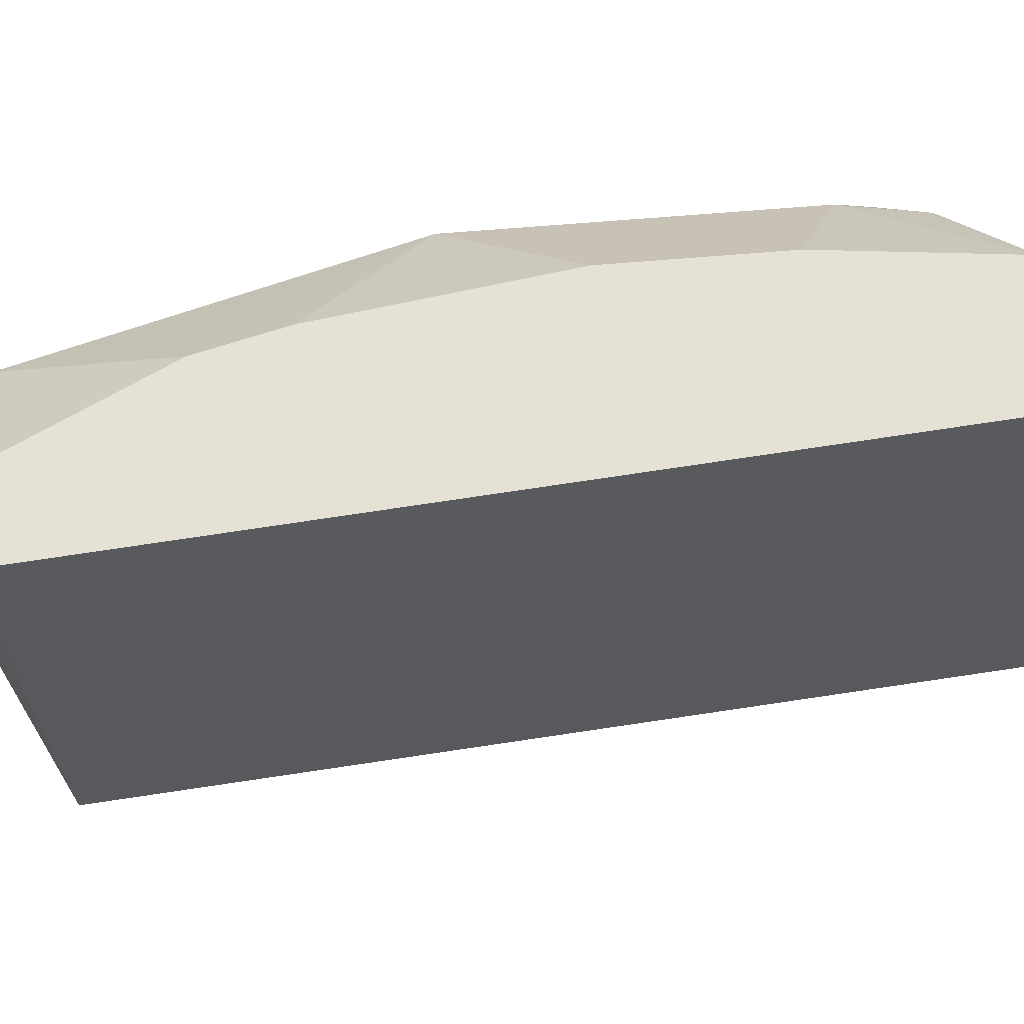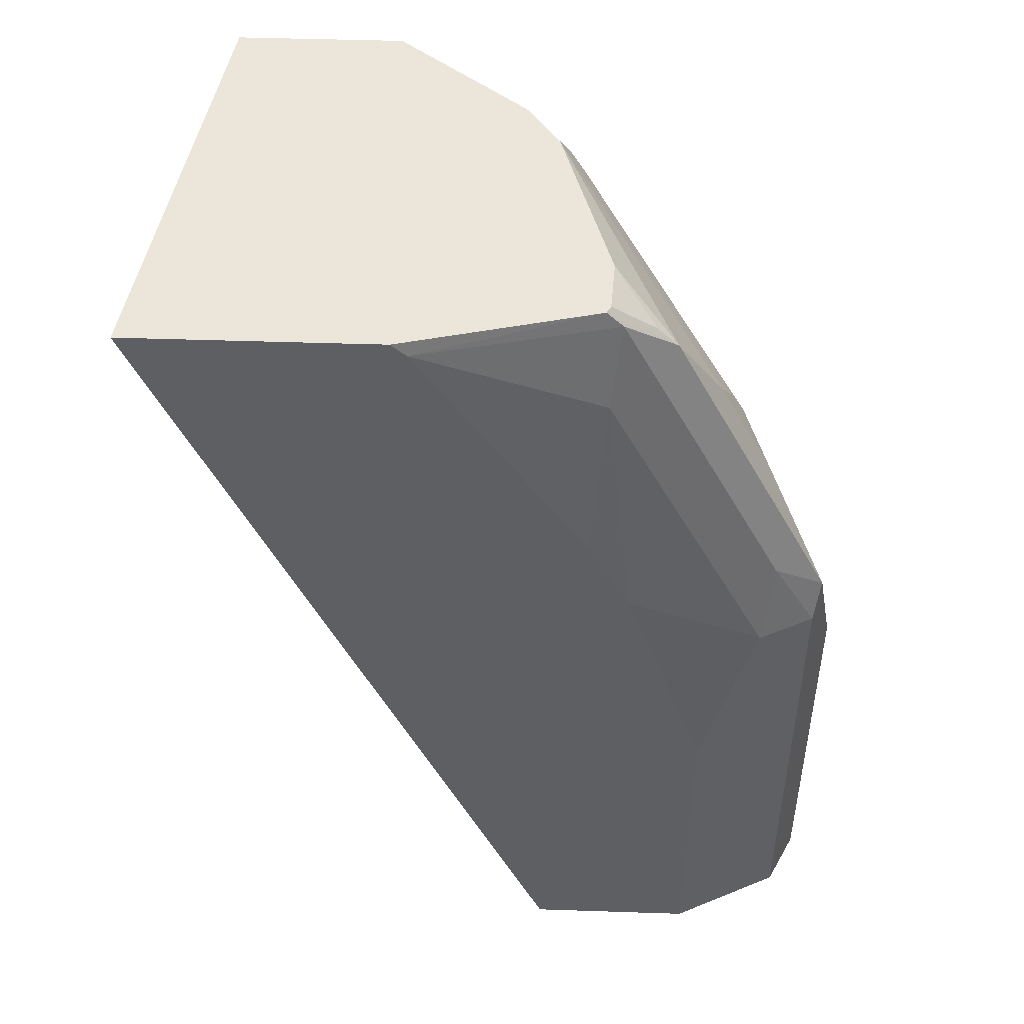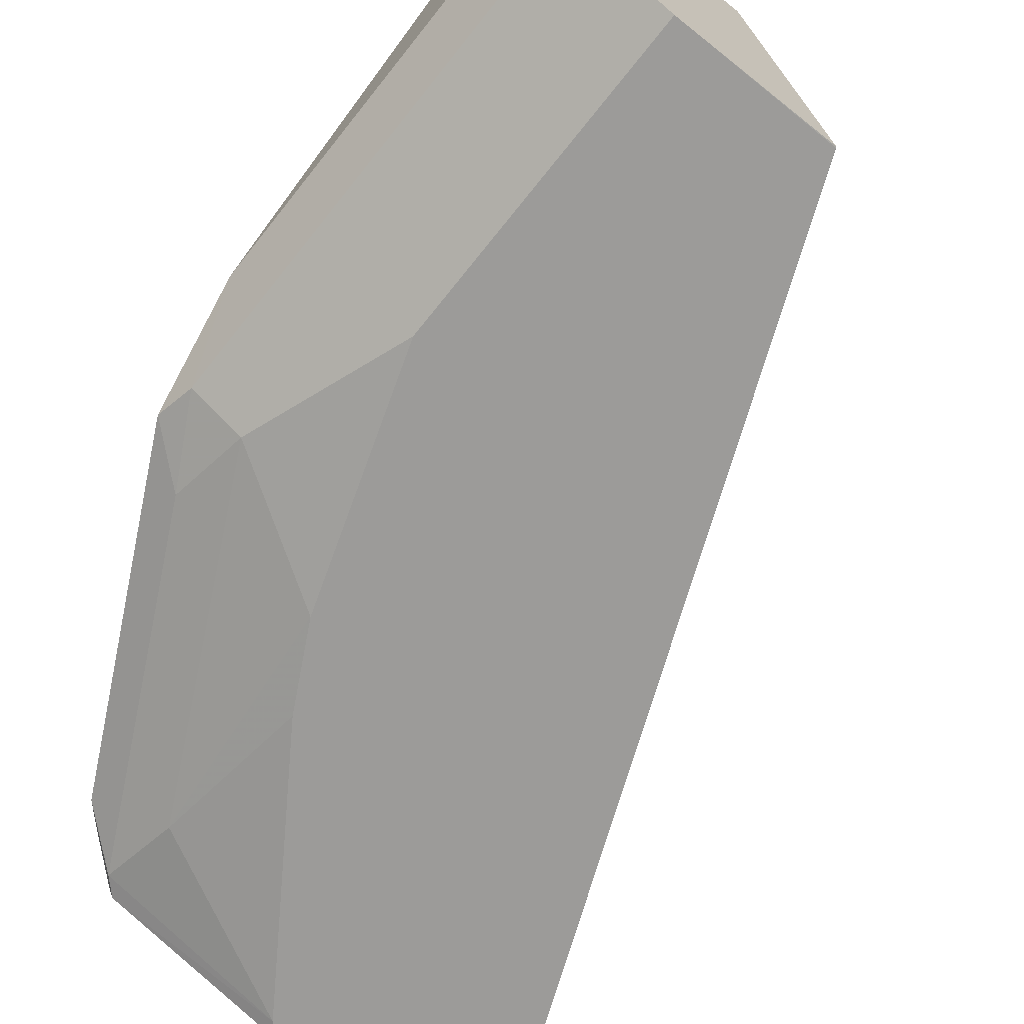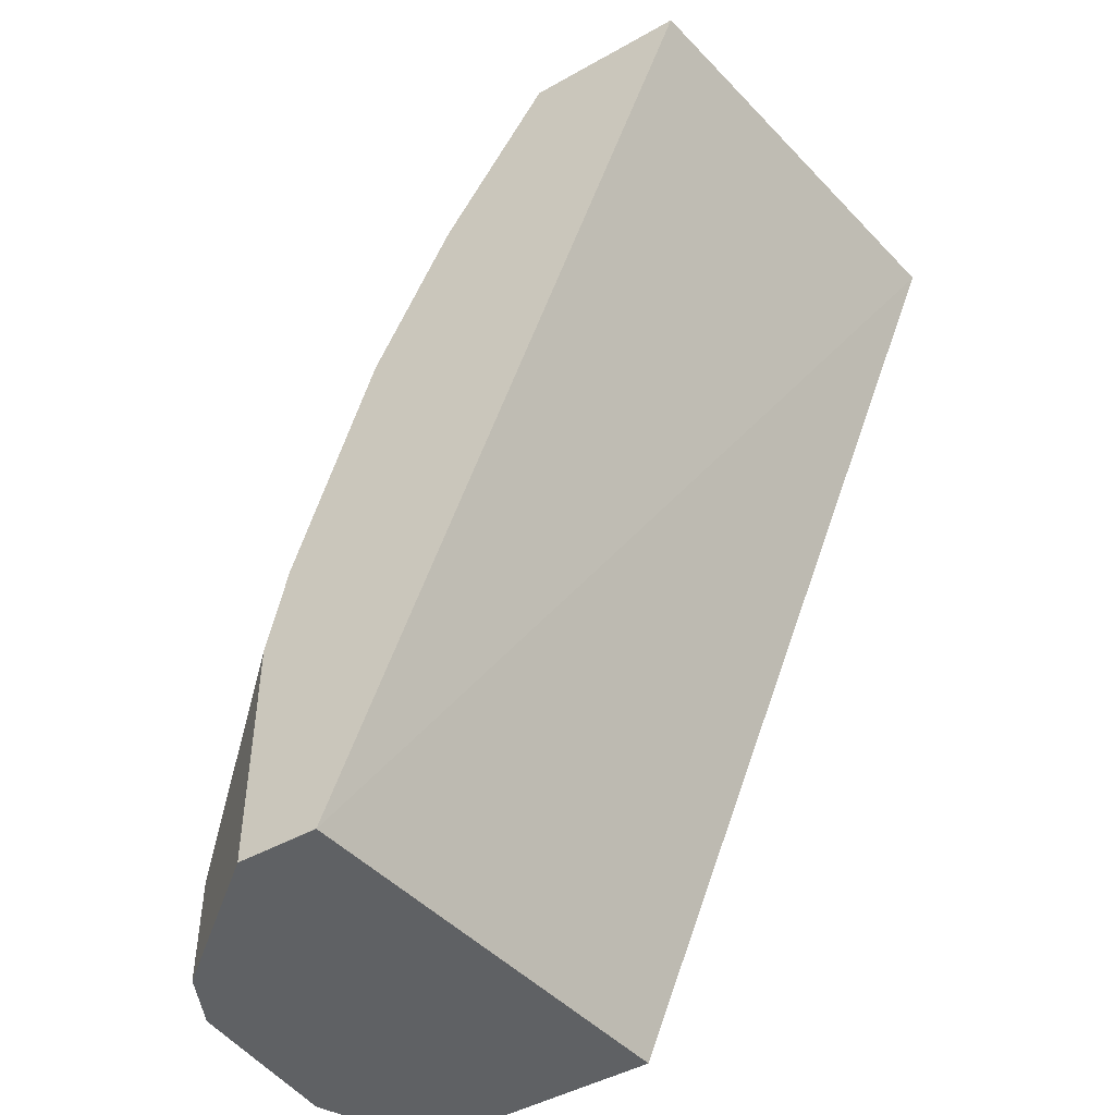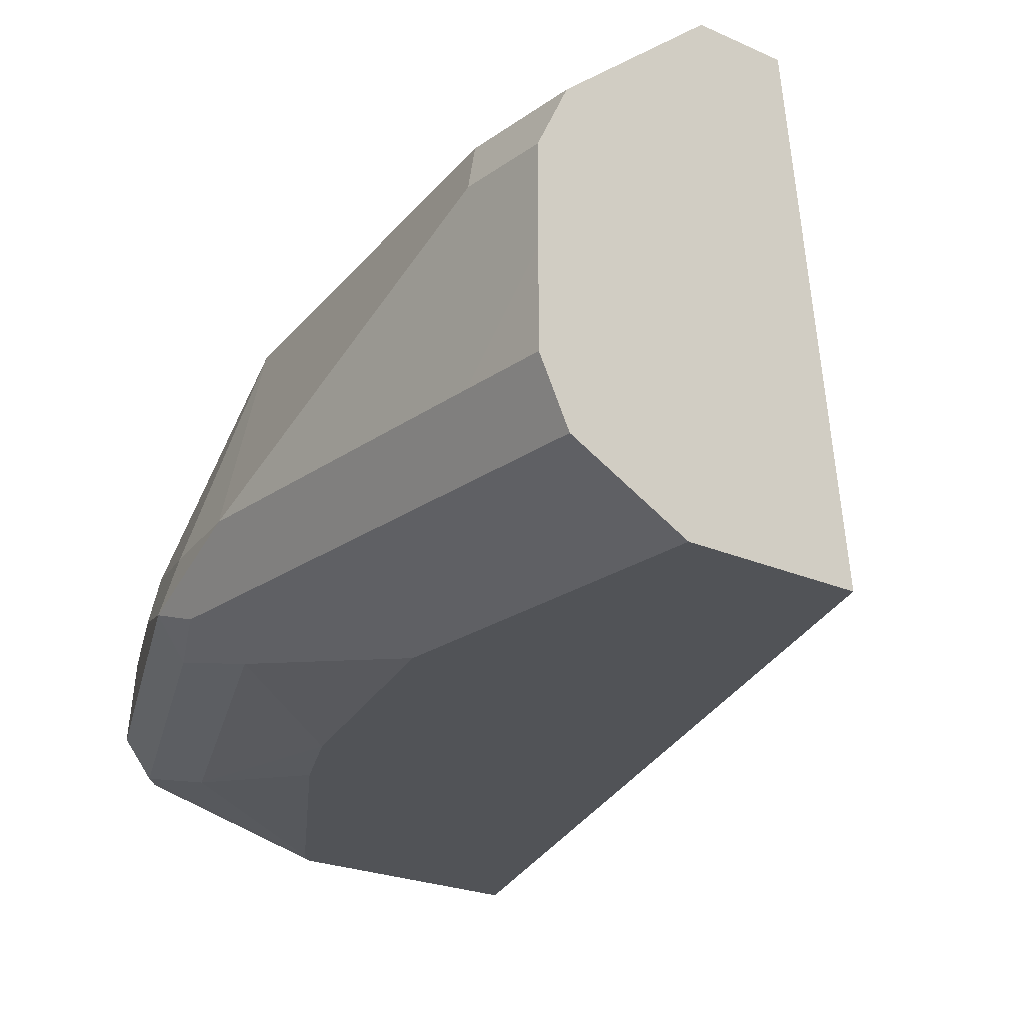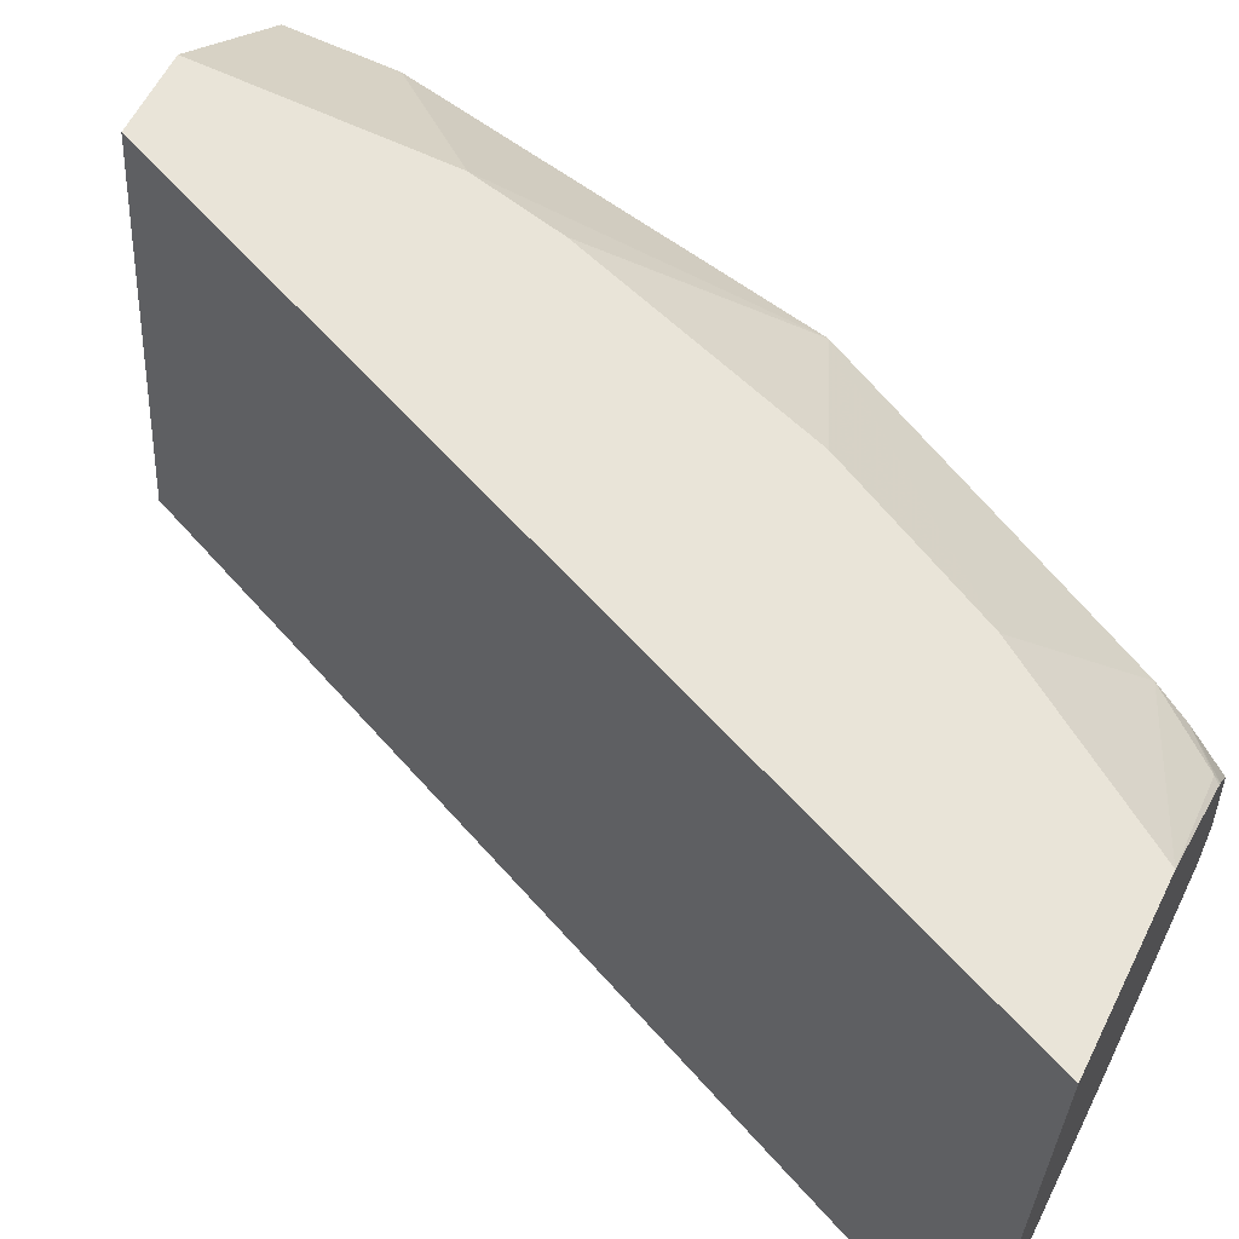
<metadata>
{"format":"obj","ext":"obj","renderer":"f3d","projection":"perspective","resolution":1024,"background":"white","views":[{"elev":64.1,"azim":-121.5,"up":"+Y"},{"elev":48.3,"azim":2.1,"up":"+Z"},{"elev":-69.8,"azim":141.5,"up":"+Y"},{"elev":-46.1,"azim":-147.2,"up":"+Z"},{"elev":-21.9,"azim":141.5,"up":"+Y"},{"elev":60.3,"azim":-63.5,"up":"+Y"}]}
</metadata>
<code>
v 0.3995 0.468 0.3832
v 0.501 0.468 0.3832
v 0.4245 0.6503 0.3832
v 0.5818 0.6502 0.000114
v 0.5591 0.468 0.000114
v 0.5591 0.468 0.0005265
v 0.5072 0.468 0.3777
v 0.5794 0.4877 0.3832
v 0.4929 0.6503 0.3832
v 0.5818 0.6503 0.0001515
v 0.6121 0.6503 0.000114
v 0.6129 0.468 0.000114
v 0.5818 0.4792 0.3423
v 0.5861 0.4877 0.3765
v 0.5758 0.468 0.2738
v 0.6075 0.4963 0.3594
v 0.5811 0.4911 0.3832
v 0.5451 0.6075 0.3832
v 0.5476 0.6075 0.3808
v 0.5704 0.6047 0.3537
v 0.5391 0.6503 0.3123
v 0.6161 0.6503 0.000114
v 0.6278 0.468 0.000114
v 0.6204 0.4877 0.308
v 0.5936 0.468 0.2396
v 0.6503 0.4792 0.2053
v 0.6503 0.5134 0.2738
v 0.6275 0.5134 0.3194
v 0.5604 0.5858 0.3832
v 0.5823 0.5134 0.3832
v 0.599 0.4963 0.3679
v 0.676 0.4963 0.2225
v 0.547 0.6057 0.3832
v 0.5647 0.599 0.3679
v 0.6332 0.5305 0.2995
v 0.6389 0.5362 0.2852
v 0.6389 0.6047 0.2167
v 0.5733 0.6503 0.2438
v 0.6731 0.6047 0.000114
v 0.6161 0.6503 0.1027
v 0.6731 0.4906 0.000114
v 0.6278 0.468 0.1369
v 0.6546 0.4877 0.2396
v 0.6731 0.4906 0.2053
v 0.6845 0.5134 0.1712
v 0.676 0.5134 0.2096
v 0.6731 0.5362 0.1826
v 0.6731 0.6047 0.04564
v 0.6075 0.6503 0.1412
v 0.6845 0.5818 0.000114
v 0.6845 0.5133 0.000114
v 0.6845 0.5134 0.03424
v 0.6845 0.5476 0.1027
v 0.6845 0.5818 0.03424
v 0.6845 0.5475 0.000114
f 23 44 42
f 24 43 32
f 24 26 43
f 25 42 26
f 26 44 43
f 27 36 35
f 27 35 28
f 23 41 44
f 27 32 36
f 26 42 44
f 22 48 39
f 19 34 20
f 21 37 38
f 20 36 37
f 20 35 36
f 20 34 35
f 19 33 34
f 18 33 19
f 17 31 30
f 16 32 27
f 16 24 32
f 16 31 17
f 28 35 29
f 22 40 48
f 29 35 34
f 41 51 52
f 32 43 44
f 51 55 52
f 48 53 54
f 47 53 48
f 45 53 47
f 45 54 53
f 45 50 54
f 45 55 50
f 45 52 55
f 45 47 46
f 41 45 44
f 41 52 45
f 16 30 31
f 39 54 50
f 39 48 54
f 37 49 38
f 37 40 49
f 37 48 40
f 37 47 48
f 37 46 47
f 36 46 37
f 32 46 36
f 32 45 46
f 32 44 45
f 29 34 33
f 16 29 30
f 20 37 21
f 16 27 28
f 3 40 22
f 3 49 40
f 3 38 49
f 3 21 38
f 3 9 21
f 2 7 8
f 1 7 2
f 1 15 7
f 1 25 15
f 1 42 25
f 1 12 23
f 3 22 11
f 1 6 12
f 1 4 5
f 1 3 4
f 1 9 3
f 1 18 9
f 1 33 18
f 1 29 33
f 1 30 29
f 1 17 30
f 1 8 17
f 1 2 8
f 16 28 29
f 1 5 6
f 3 11 10
f 1 23 42
f 4 11 22
f 3 10 4
f 13 26 24
f 13 25 26
f 13 15 25
f 13 24 14
f 9 20 21
f 9 19 20
f 9 18 19
f 8 16 17
f 8 14 16
f 7 15 13
f 7 14 8
f 14 24 16
f 4 22 39
f 5 12 6
f 4 10 11
f 4 12 5
f 4 23 12
f 4 41 23
f 4 51 41
f 4 55 51
f 4 50 55
f 4 39 50
f 7 13 14

</code>
